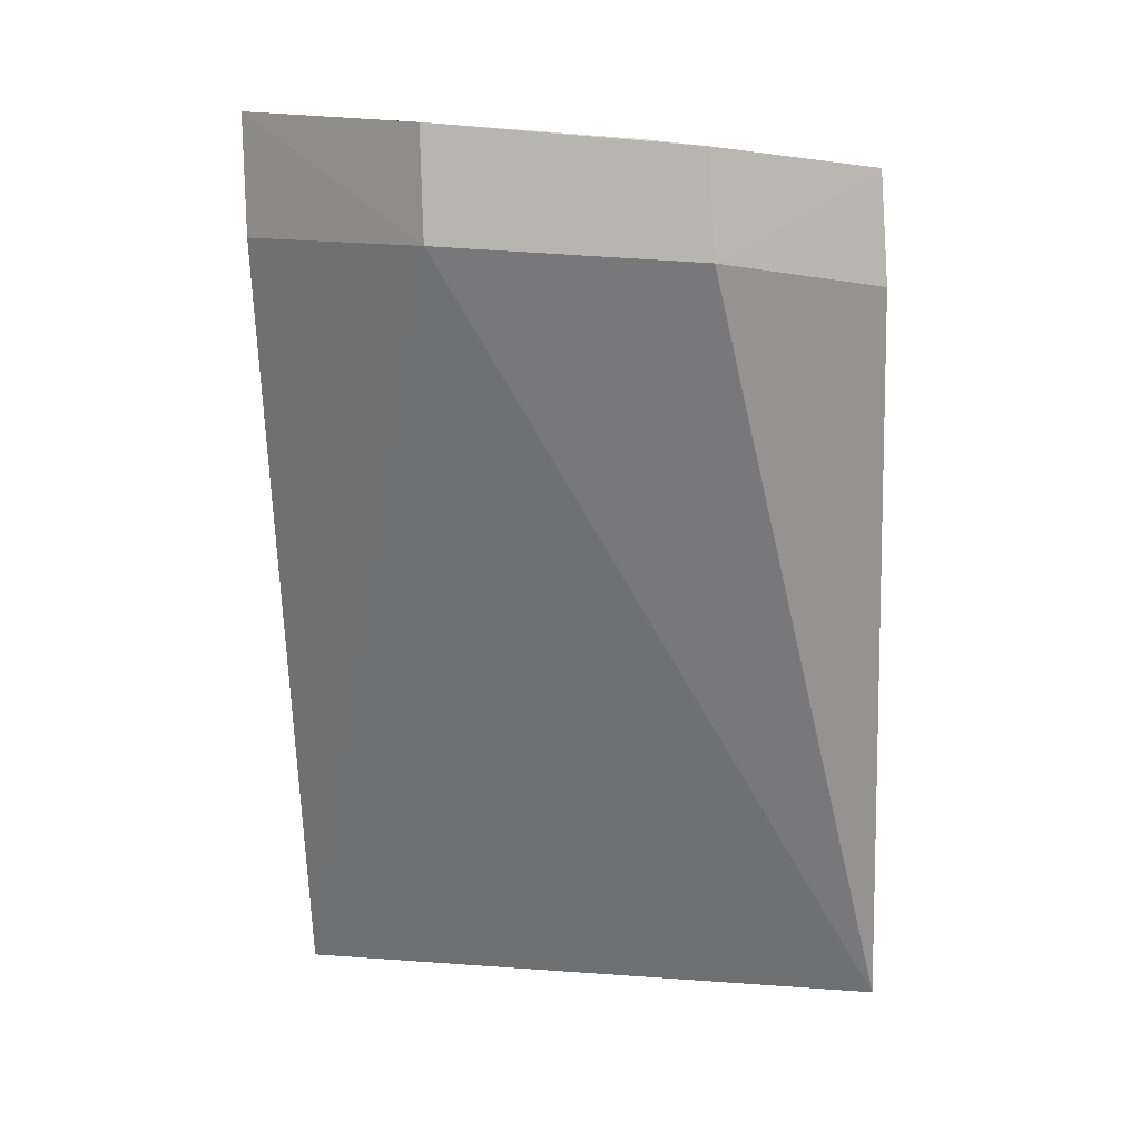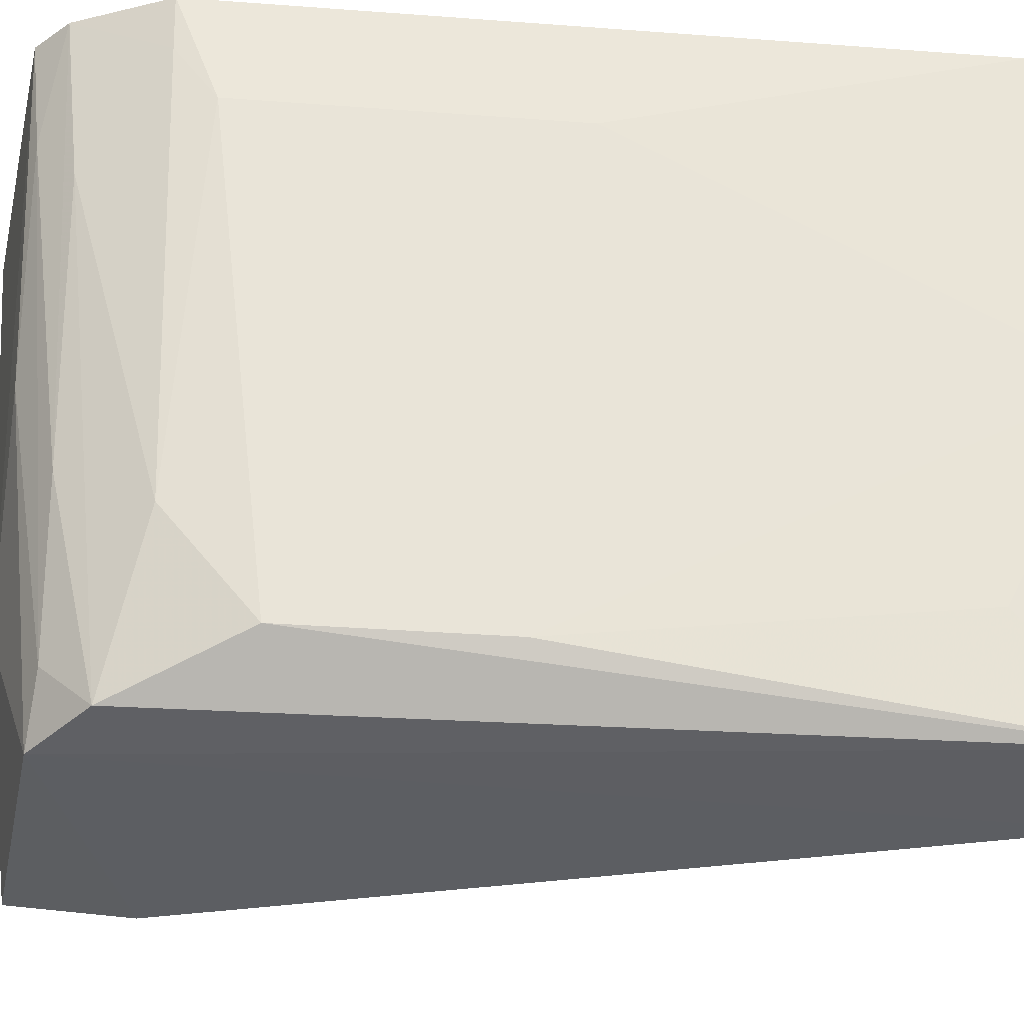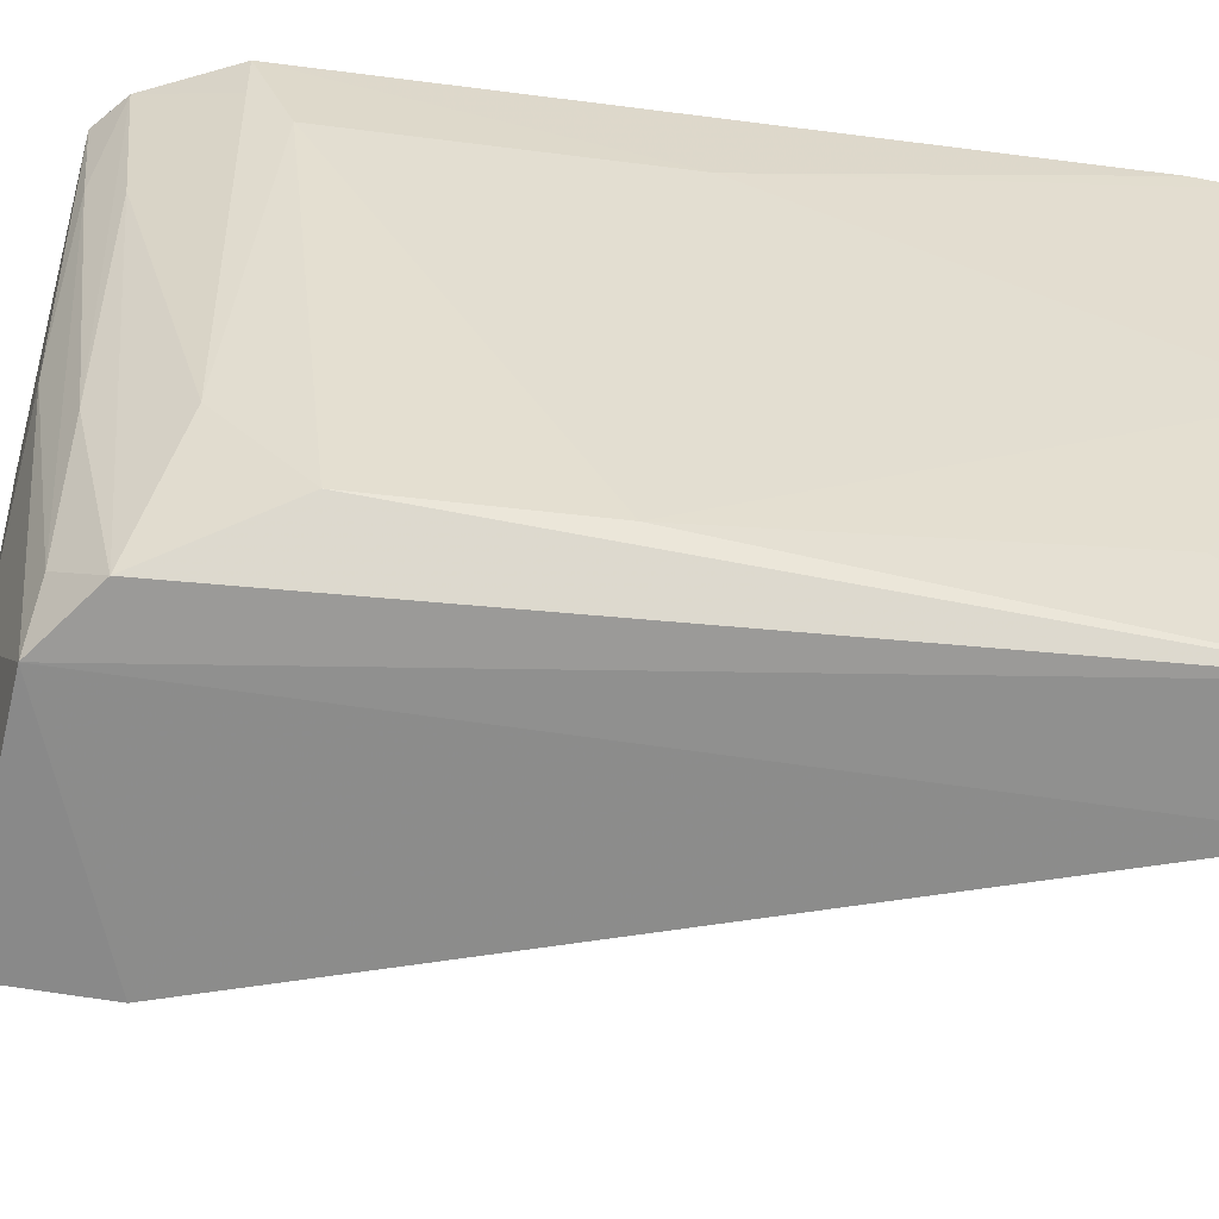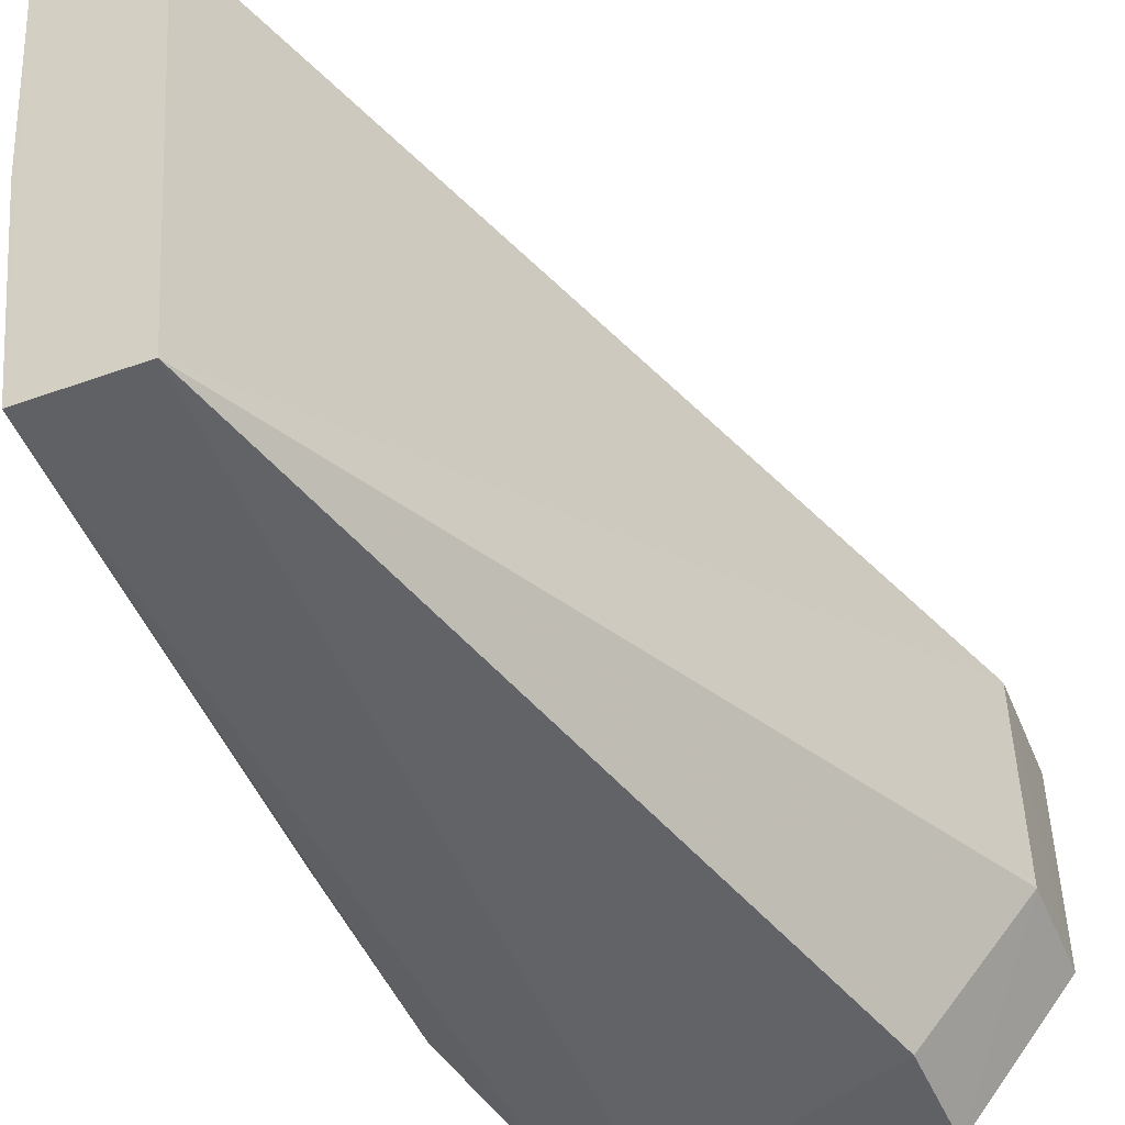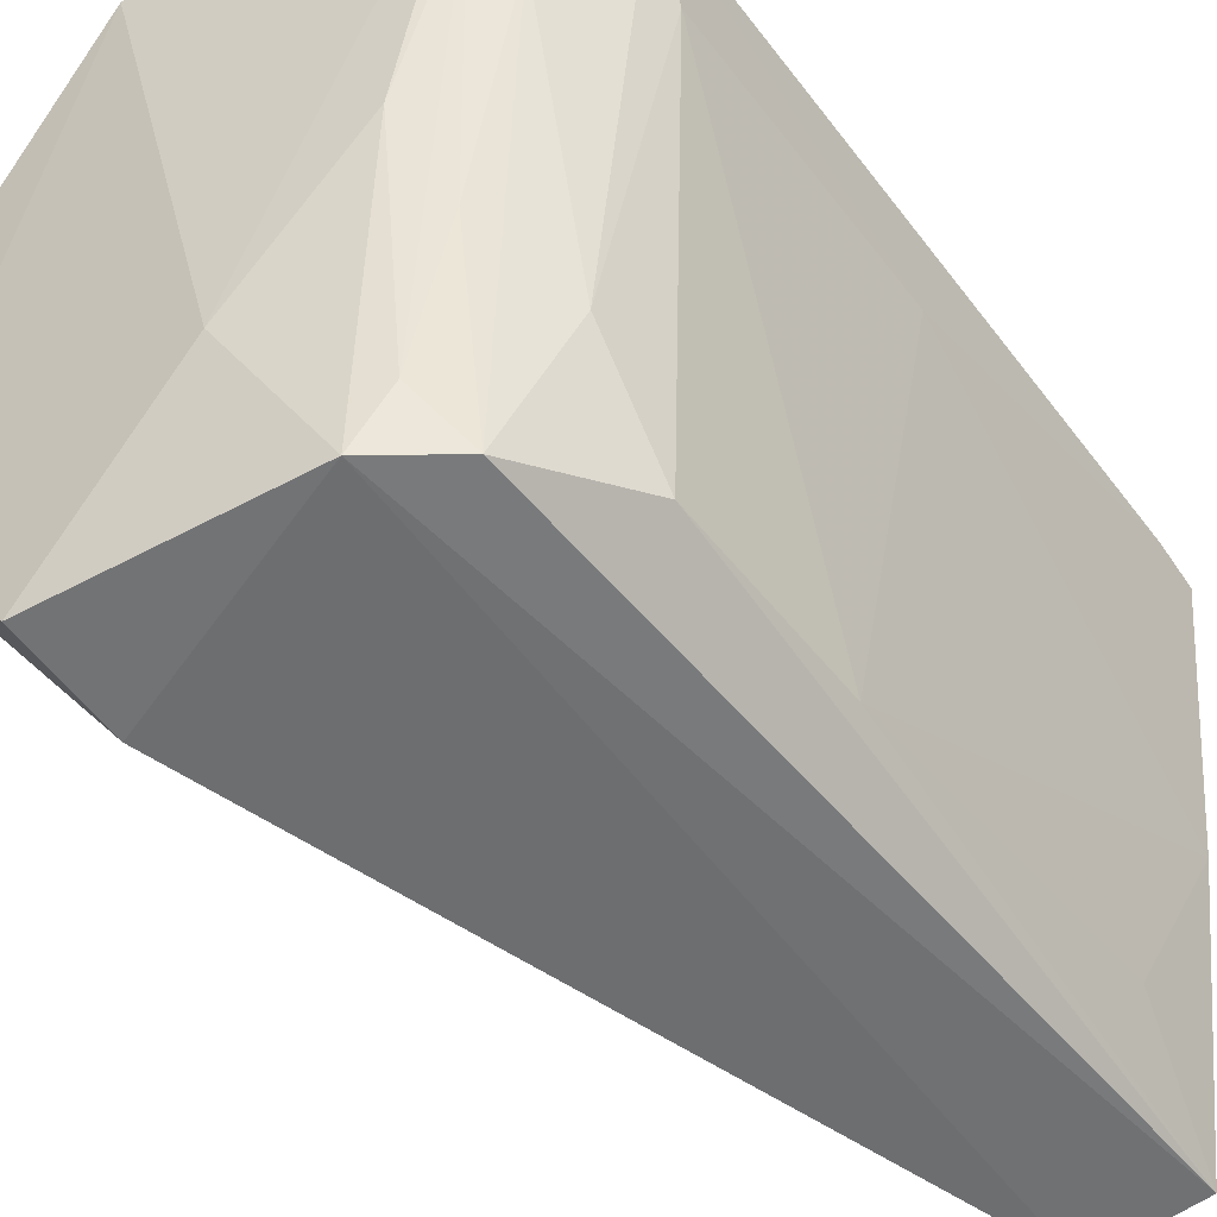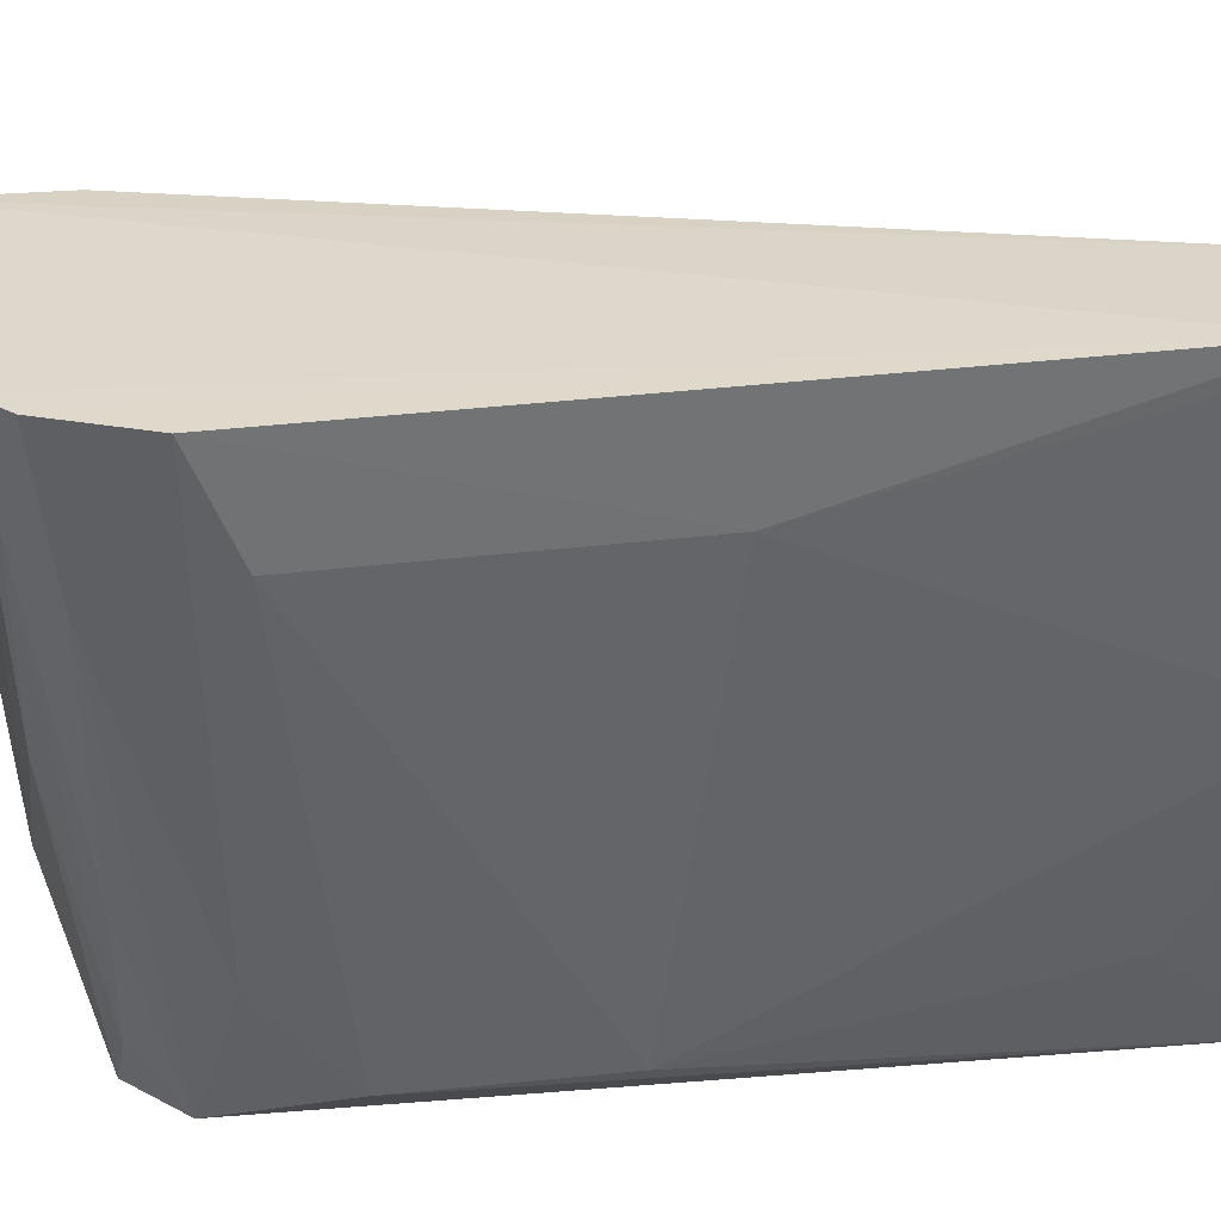
<metadata>
{"format":"obj","ext":"obj","renderer":"f3d","projection":"perspective","resolution":1024,"background":"white","views":[{"elev":7.4,"azim":97.1,"up":"+Y"},{"elev":-35.1,"azim":-95.9,"up":"+Z"},{"elev":-61.3,"azim":-97.7,"up":"+Z"},{"elev":-52.9,"azim":22.8,"up":"+Z"},{"elev":-51.8,"azim":-144.3,"up":"+Z"},{"elev":32.5,"azim":-100.4,"up":"+Z"}]}
</metadata>
<code>
v -0.03102 0.04113 0.05796
v -0.02692 0.03766 0.05246
v -0.02692 0.03995 0.04568
v -0.03585 0.03887 0.04182
v -0.04054 0.01697 0.05793
v -0.03364 0.04002 0.04582
v -0.02695 0.04056 0.05255
v -0.03729 0.01696 0.05786
v -0.04046 0.03704 0.05813
v -0.02694 0.04012 0.04715
v -0.02967 0.03955 0.04166
v -0.03106 0.03792 0.05788
v -0.03566 0.01696 0.04148
v -0.03901 0.02927 0.04317
v -0.0386 0.04013 0.05813
v -0.02831 0.04 0.04583
v -0.02691 0.03725 0.04553
v -0.02969 0.03668 0.04148
v -0.03888 0.0344 0.04324
v -0.04041 0.0279 0.05536
v -0.03854 0.01698 0.04169
v -0.03687 0.03982 0.05003
v -0.04057 0.01834 0.05807
v -0.03751 0.03754 0.04202
v -0.03968 0.01698 0.04988
v -0.04035 0.03597 0.05538
v -0.03776 0.03876 0.04732
v -0.03882 0.03661 0.04597
v -0.03902 0.01973 0.0445
v -0.03674 0.0387 0.04331
v -0.03839 0.03983 0.05545
v -0.03904 0.0389 0.05413
v -0.04029 0.037 0.05679
v -0.03944 0.03935 0.05813
f 7 1 2
f 7 2 3
f 10 6 1
f 10 7 3
f 10 1 7
f 11 4 6
f 12 8 2
f 12 2 1
f 12 1 8
f 13 2 8
f 13 8 5
f 15 1 6
f 16 11 6
f 16 6 10
f 16 10 3
f 16 3 11
f 17 3 2
f 17 2 13
f 17 11 3
f 18 13 4
f 18 4 11
f 18 17 13
f 18 11 17
f 21 13 5
f 21 4 13
f 21 14 19
f 22 15 6
f 22 6 4
f 23 8 1
f 23 1 15
f 23 5 8
f 23 20 5
f 23 9 20
f 24 21 19
f 24 4 21
f 25 20 14
f 25 5 20
f 25 21 5
f 26 19 14
f 26 14 20
f 26 20 9
f 28 24 19
f 28 19 26
f 29 25 14
f 29 14 21
f 29 21 25
f 30 22 4
f 30 4 24
f 30 24 27
f 31 15 22
f 31 30 27
f 31 22 30
f 32 27 24
f 32 24 28
f 33 28 26
f 33 26 9
f 33 32 28
f 34 31 27
f 34 27 32
f 34 15 31
f 34 23 15
f 34 9 23
f 34 33 9
f 34 32 33

</code>
